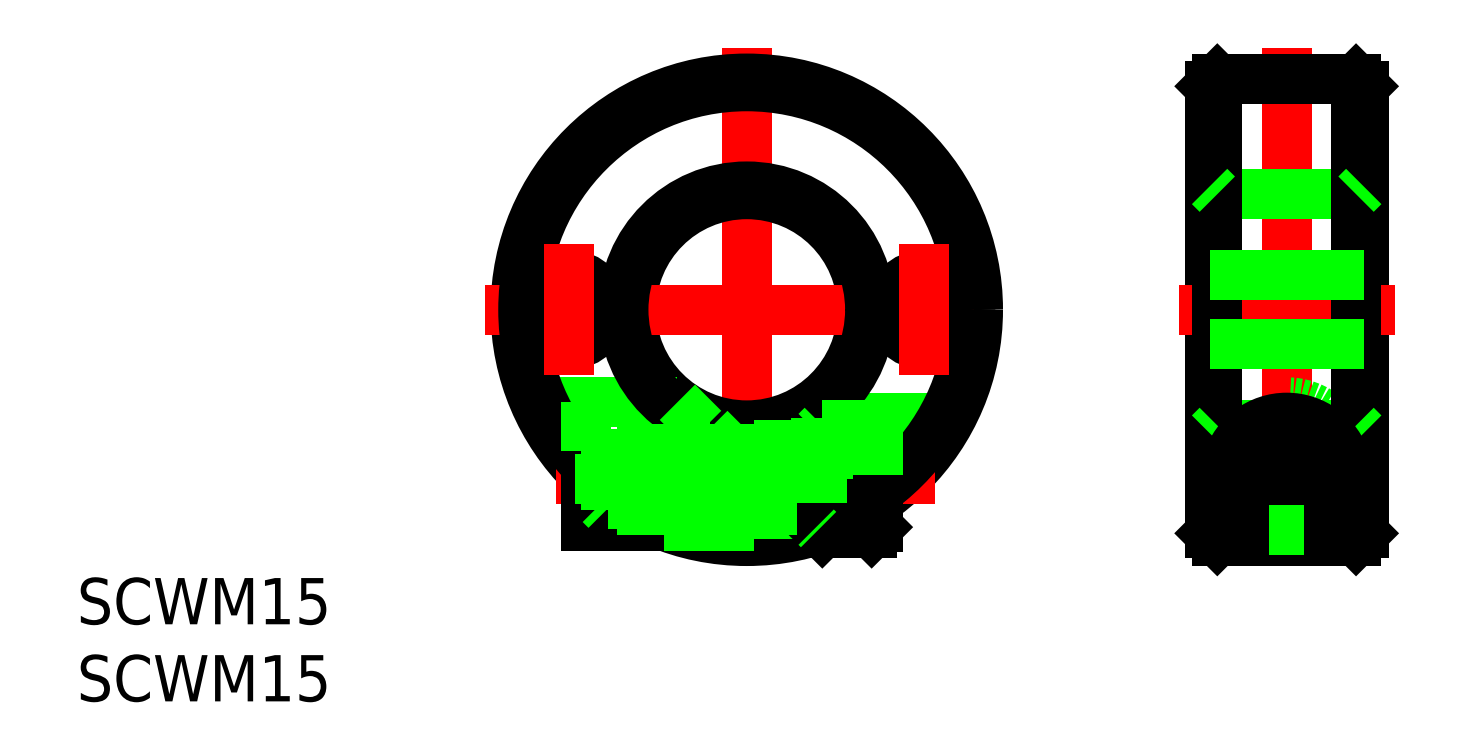
<metadata>
{"format":"dxf","ext":"dxf","renderer":"ezdxf+matplotlib","layout":"modelspace","background":"white","min_lineweight":24,"dpi":150}
</metadata>
<code>
0
SECTION
2
ENTITIES
0
LINE
8
CENTER
10
0
20
17
30
0
11
0
21
-17
31
0
0
CIRCLE
8
0
10
0
20
0
30
0
40
7.5
0
LINE
8
0
10
0.5
20
-7.483
30
0
11
0.5
21
-14
31
0
0
LINE
8
0
10
30.02
20
14.5
30
0
11
30.02
21
-14.5
31
0
0
LINE
8
0
10
40.02
20
14.5
30
0
11
40.02
21
-14.5
31
0
0
LINE
8
CENTER
10
28.02
20
0
30
0
11
42.02
21
0
31
0
0
LINE
8
CENTER
10
35.02
20
17
30
0
11
35.02
21
-17
31
0
0
LINE
8
0
10
30.52
20
15
30
0
11
39.52
21
15
31
0
0
LINE
8
0
10
30.52
20
-15
30
0
11
39.52
21
-15
31
0
0
LINE
8
0
10
30.52
20
7.5
30
0
11
39.52
21
7.5
31
0
0
LINE
8
0
10
30.52
20
-7.5
30
0
11
39.52
21
-7.5
31
0
0
LINE
8
0
10
-13.75
20
-6
30
0
11
-4.5
21
-6
31
0
0
LINE
8
CENTER
10
29.02
20
-11
30
0
11
41.02
21
-11
31
0
0
LINE
8
CENTER
10
29.02
20
-10
30
0
11
41.02
21
-10
31
0
0
CIRCLE
8
0
10
35.02
20
-10
30
0
40
4
0
LINE
8
0
10
4.5
20
-7
30
0
11
13.27
21
-7
31
0
0
CIRCLE
8
0
10
0
20
0
30
0
40
15
0
LINE
8
CENTER
10
-12.4
20
-11
30
0
11
12.2
21
-11
31
0
0
LINE
8
CENTER
10
-12.4
20
-10
30
0
11
0.6
21
-10
31
0
0
LINE
8
CENTER
10
-17
20
0
30
0
11
17
21
0
31
0
0
LINE
8
0
10
30.02
20
14.5
30
0
11
30.52
21
15
31
0
0
LINE
8
0
10
39.52
20
15
30
0
11
40.02
21
14.5
31
0
0
LINE
8
0
10
39.52
20
-15
30
0
11
40.02
21
-14.5
31
0
0
LINE
8
0
10
30.52
20
-15
30
0
11
30.02
21
-14.5
31
0
0
LINE
8
0
10
30.52
20
15
30
0
11
30.52
21
-15
31
0
0
LINE
8
0
10
39.52
20
15
30
0
11
39.52
21
-15
31
0
0
LINE
8
0
10
30.52
20
7.5
30
0
11
30.02
21
8
31
0
0
LINE
8
0
10
39.52
20
7.5
30
0
11
40.02
21
8
31
0
0
LINE
8
0
10
30.52
20
-7.5
30
0
11
30.02
21
-8
31
0
0
LINE
8
0
10
39.52
20
-7.5
30
0
11
40.02
21
-8
31
0
0
CIRCLE
8
0
10
0
20
0
30
0
40
8
0
LINE
8
0
10
32.78
20
-14.31
30
0
11
33.88
21
-14.31
31
0
0
CIRCLE
8
0
10
0
20
0
30
0
40
14.5
0
CIRCLE
8
0
10
-11.5
20
0
30
0
40
2.25
0
CIRCLE
8
0
10
11.5
20
0
30
0
40
2.25
0
LINE
8
0
10
30.02
20
2.25
30
0
11
40.02
21
2.25
31
0
0
LINE
8
0
10
30.02
20
-2.25
30
0
11
40.02
21
-2.25
31
0
0
LINE
8
CENTER
10
-11.5
20
4.25
30
0
11
-11.5
21
-4.25
31
0
0
LINE
8
CENTER
10
11.5
20
4.25
30
0
11
11.5
21
-4.25
31
0
0
ARC
8
0
10
35.02
20
-11
30
0
40
4
50
304.2
51
235.8
0
LINE
8
0
10
0.5
20
-8.75
30
0
11
4.5
21
-8.75
31
0
0
LINE
8
0
10
0.5
20
-13.25
30
0
11
4.5
21
-13.25
31
0
0
TEXT
8
0
10
-43.45
20
-20.4
30
0
40
3
1
SCWM15
0
TEXT
8
0
10
-43.45
20
-25.4
30
0
40
3
1
SCWM15
0
LINE
8
0
10
4.5
20
-7
30
0
11
4.5
21
-14.31
31
0
0
LINE
8
0
10
-10.4
20
-6
30
0
11
-10.4
21
-10.81
31
0
0
LINE
8
0
10
-1.4
20
-8.7
30
0
11
-1.4
21
-14
31
0
0
LINE
8
0
10
-2.8
20
-7.7
30
0
11
-2.4
21
-7.7
31
0
0
LINE
8
0
10
-4.5
20
-6
30
0
11
-2.8
21
-7.7
31
0
0
LINE
8
0
10
-2.4
20
-7.7
30
0
11
-1.4
21
-8.7
31
0
0
LINE
8
0
10
-10.4
20
-14
30
0
11
-5.385
21
-14
31
0
0
LINE
8
0
10
-5.385
20
-14
30
0
11
0.5
21
-14
31
0
0
LINE
8
0
10
-10.4
20
-10.81
30
0
11
-10.4
21
-14
31
0
0
LINE
8
0
10
8.5
20
-12.73
30
0
11
6.5
21
-12.73
31
0
0
LINE
8
0
10
8.5
20
-11.87
30
0
11
6.5
21
-11.87
31
0
0
LINE
8
0
10
6.5
20
-12.73
30
0
11
5.5
21
-11
31
0
0
LINE
8
0
10
8.5
20
-9.268
30
0
11
6.5
21
-9.268
31
0
0
LINE
8
0
10
8.5
20
-10.13
30
0
11
6.5
21
-10.13
31
0
0
LINE
8
0
10
6.5
20
-9.268
30
0
11
5.5
21
-11
31
0
0
LINE
8
0
10
4.4
20
-13.03
30
0
11
3.697
21
-12.62
31
0
0
LINE
8
0
10
3.697
20
-9.379
30
0
11
-10.4
21
-9.379
31
0
0
LINE
8
0
10
3.697
20
-12.62
30
0
11
-10.4
21
-12.62
31
0
0
LINE
8
0
10
6.5
20
-12.73
30
0
11
6.5
21
-9.268
31
0
0
LINE
8
0
10
4.4
20
-8.973
30
0
11
3.697
21
-9.379
31
0
0
LINE
8
0
10
-9.121
20
-13
30
0
11
-9.121
21
-9
31
0
0
LINE
8
0
10
4.5
20
-7.9
30
0
11
4.5
21
-14.1
31
0
0
LINE
8
0
10
4.5
20
-7.9
30
0
11
4.9
21
-7.5
31
0
0
LINE
8
0
10
4.9
20
-7.5
30
0
11
4.9
21
-14.18
31
0
0
LINE
8
0
10
4.9
20
-14.5
30
0
11
4.658
21
-14.26
31
0
0
LINE
8
0
10
8.1
20
-7.5
30
0
11
8.1
21
-12.62
31
0
0
LINE
8
0
10
8.5
20
-7.9
30
0
11
8.1
21
-7.5
31
0
0
LINE
8
0
10
8.1
20
-14.5
30
0
11
8.5
21
-14.1
31
0
0
LINE
8
0
10
8.1
20
-14.5
30
0
11
4.9
21
-14.5
31
0
0
LINE
8
0
10
8.1
20
-7.5
30
0
11
4.9
21
-7.5
31
0
0
LINE
8
0
10
3.697
20
-9
30
0
11
3.697
21
-13
31
0
0
LINE
8
0
10
4.3
20
-13
30
0
11
-10.4
21
-13
31
0
0
LINE
8
0
10
4.3
20
-9
30
0
11
-10.4
21
-9
31
0
0
LINE
8
0
10
-9.5
20
-12.62
30
0
11
-9.5
21
-9.379
31
0
0
LINE
8
0
10
8.5
20
-7.9
30
0
11
8.5
21
-12.36
31
0
0
LINE
8
0
10
-9.5
20
-9.379
30
0
11
-9.121
21
-9
31
0
0
LINE
8
0
10
-9.121
20
-13
30
0
11
-9.5
21
-12.62
31
0
0
ARC
8
0
10
4.3
20
-13.2
30
0
40
0.2
50
0
51
90
0
ARC
8
0
10
4.3
20
-8.8
30
0
40
0.2
50
270
51
0
0
LINE
8
0
10
8.5
20
-12.36
30
0
11
8.5
21
-14.1
31
0
0
LINE
8
0
10
8.1
20
-12.62
30
0
11
8.1
21
-14.5
31
0
0
LINE
8
0
10
4.9
20
-14.18
30
0
11
4.9
21
-14.5
31
0
0
LINE
8
0
10
4.658
20
-14.26
30
0
11
4.5
21
-14.1
31
0
0
CIRCLE
8
0
10
35.02
20
-11
30
0
40
1.732
0
CIRCLE
8
0
10
35.02
20
-11
30
0
40
3.1
0
CIRCLE
8
0
10
35.02
20
-11
30
0
40
3.5
0
LINE
8
0
10
36.52
20
-10.13
30
0
11
35.02
21
-9.268
31
0
0
LINE
8
0
10
35.02
20
-9.268
30
0
11
33.52
21
-10.13
31
0
0
LINE
8
0
10
33.52
20
-10.13
30
0
11
33.52
21
-11.87
31
0
0
LINE
8
0
10
33.52
20
-11.87
30
0
11
35.02
21
-12.73
31
0
0
LINE
8
0
10
35.02
20
-12.73
30
0
11
36.52
21
-11.87
31
0
0
LINE
8
0
10
36.52
20
-11.87
30
0
11
36.52
21
-10.13
31
0
0
LINE
8
0
10
36.16
20
-14.31
30
0
11
37.27
21
-14.31
31
0
0
LINE
8
0
10
33.88
20
-14.31
30
0
11
36.16
21
-14.31
31
0
0
ENDSEC
0
EOF

</code>
